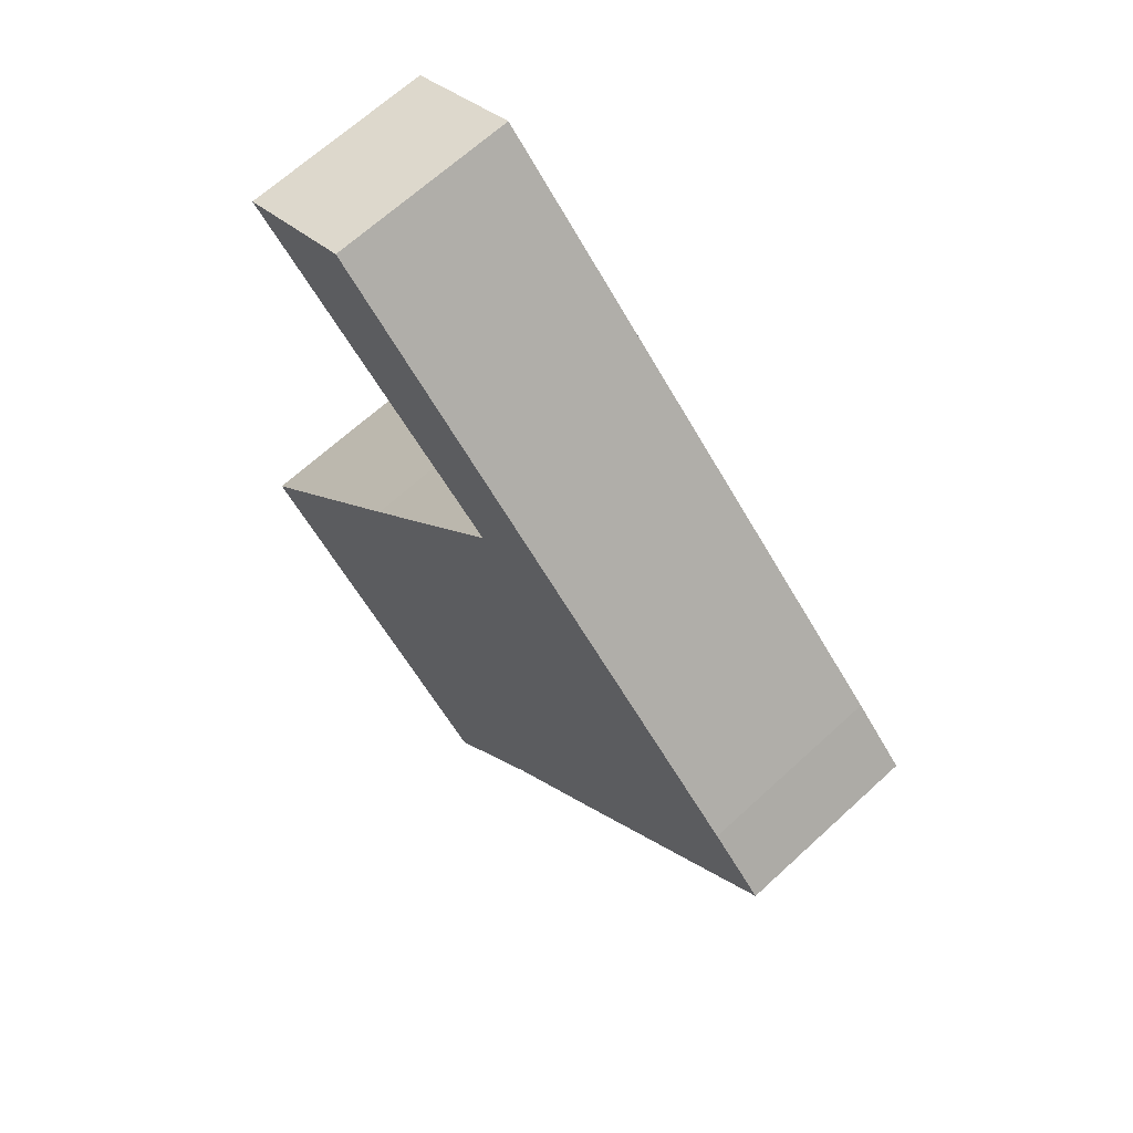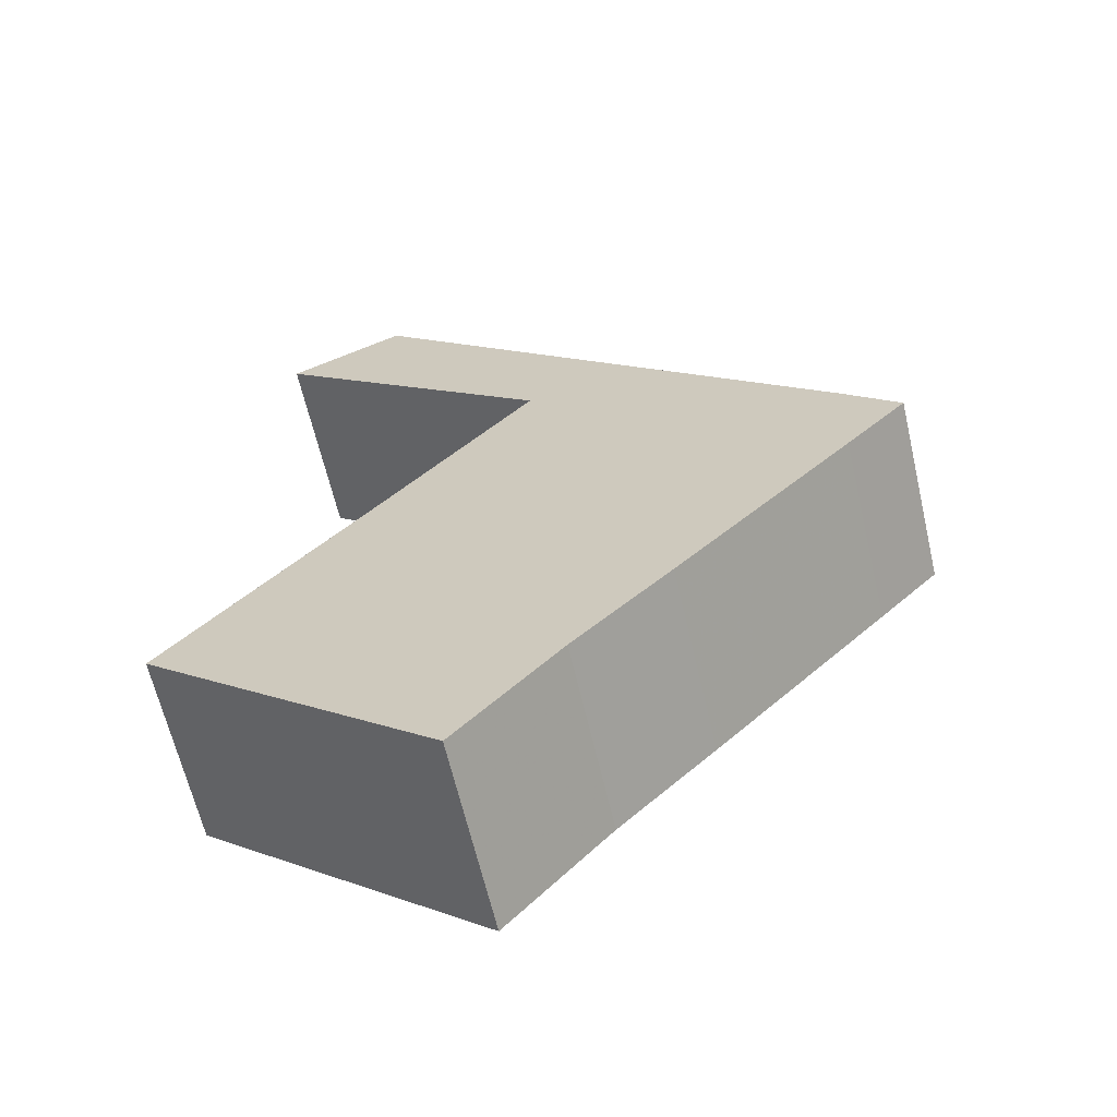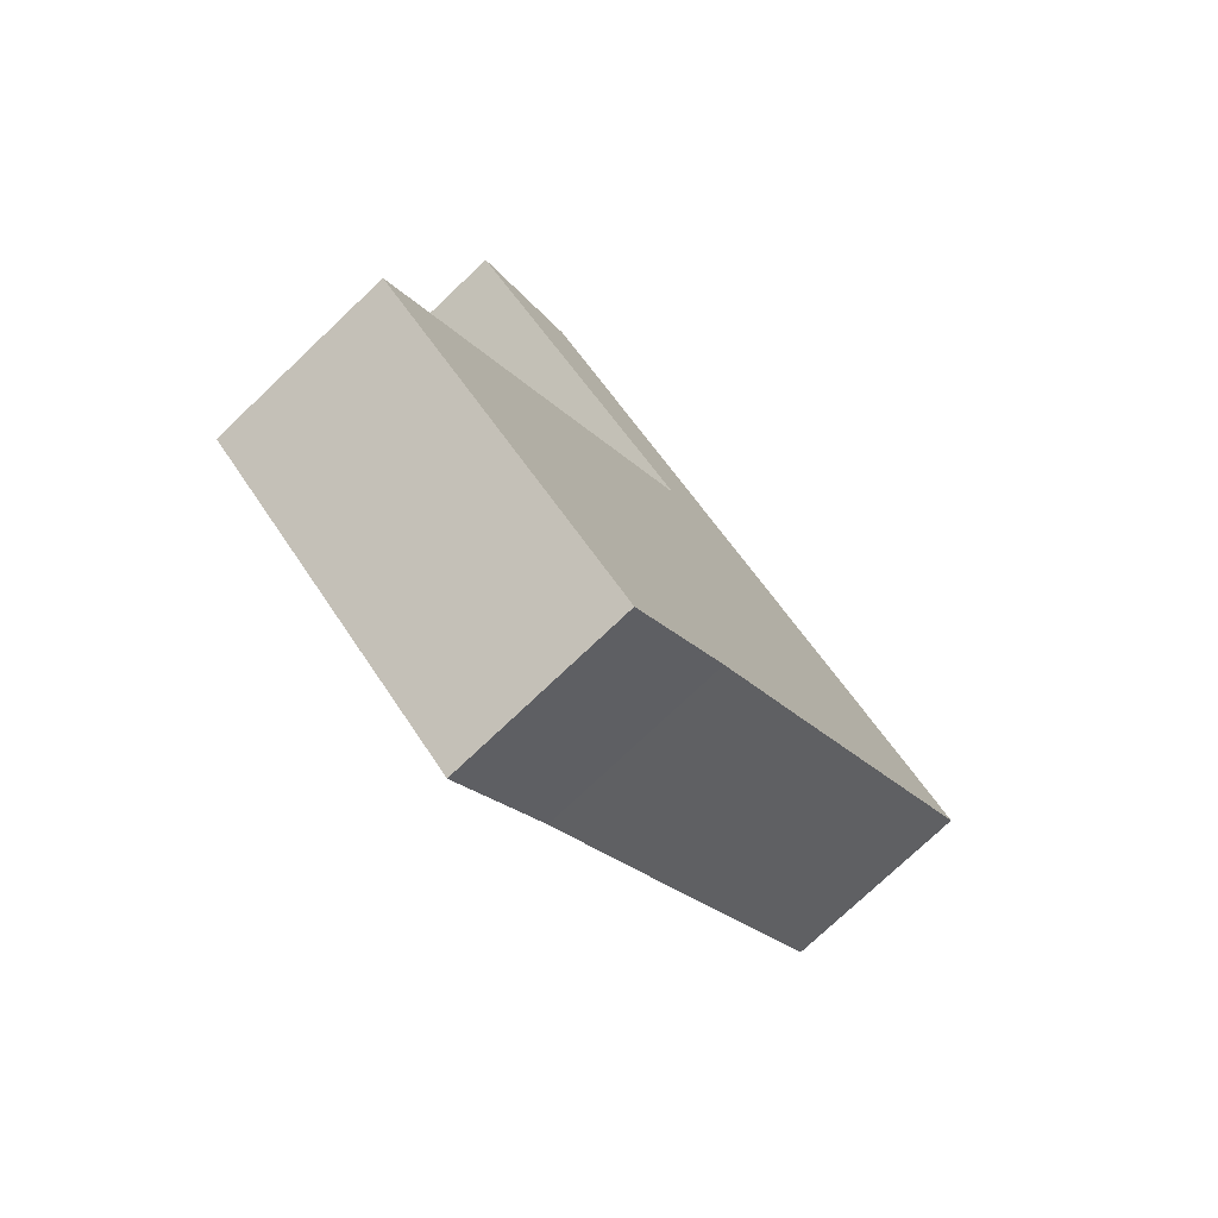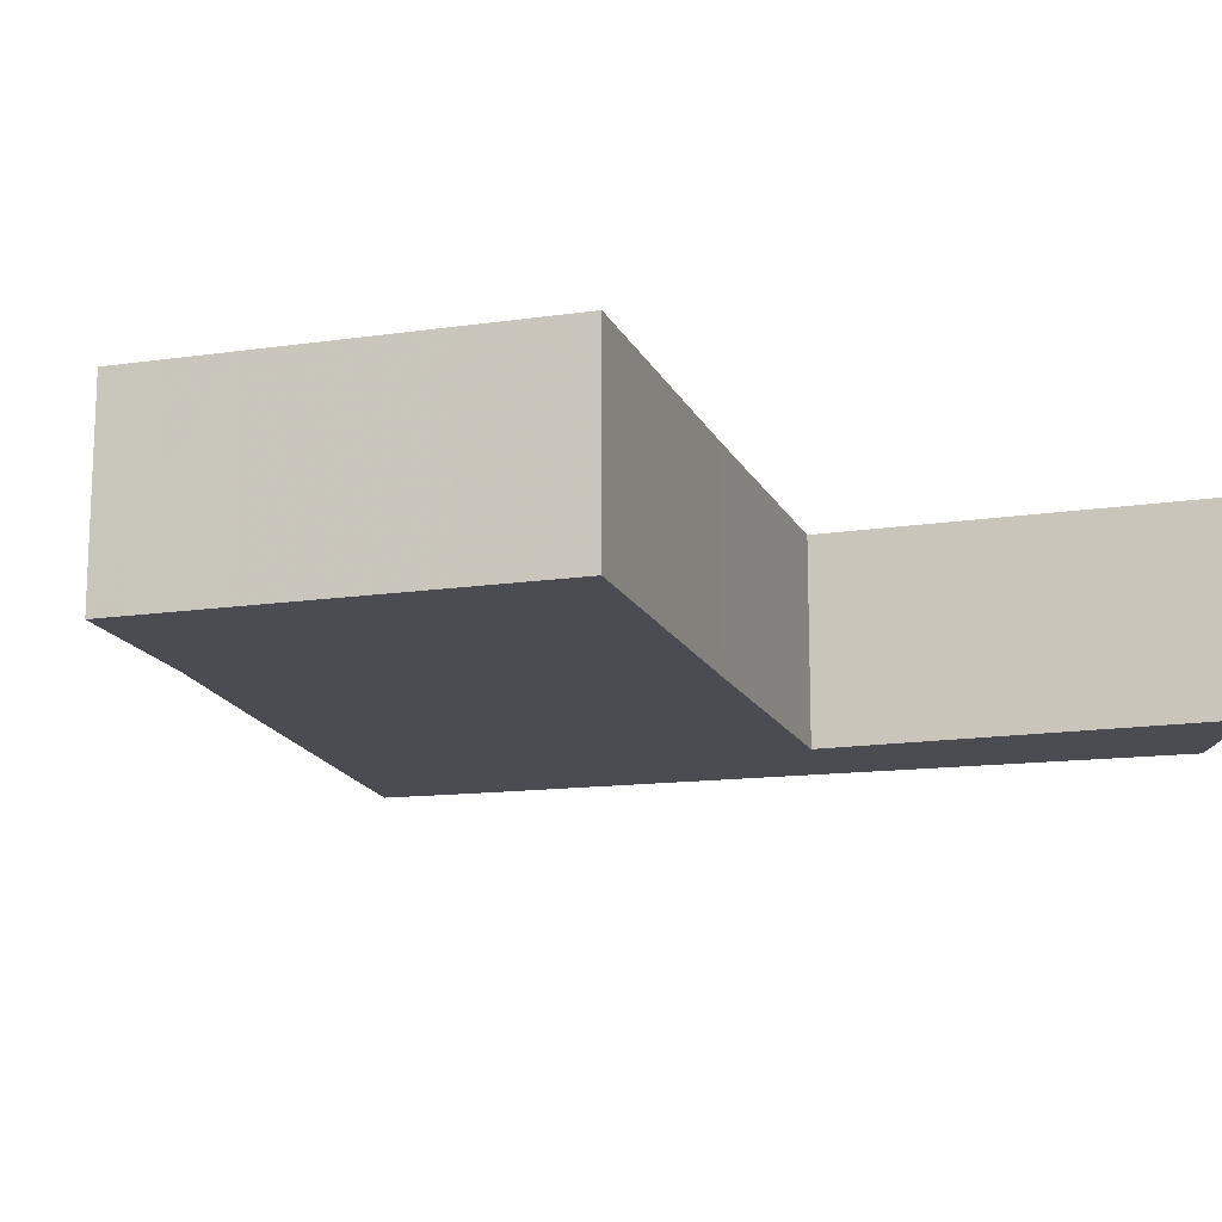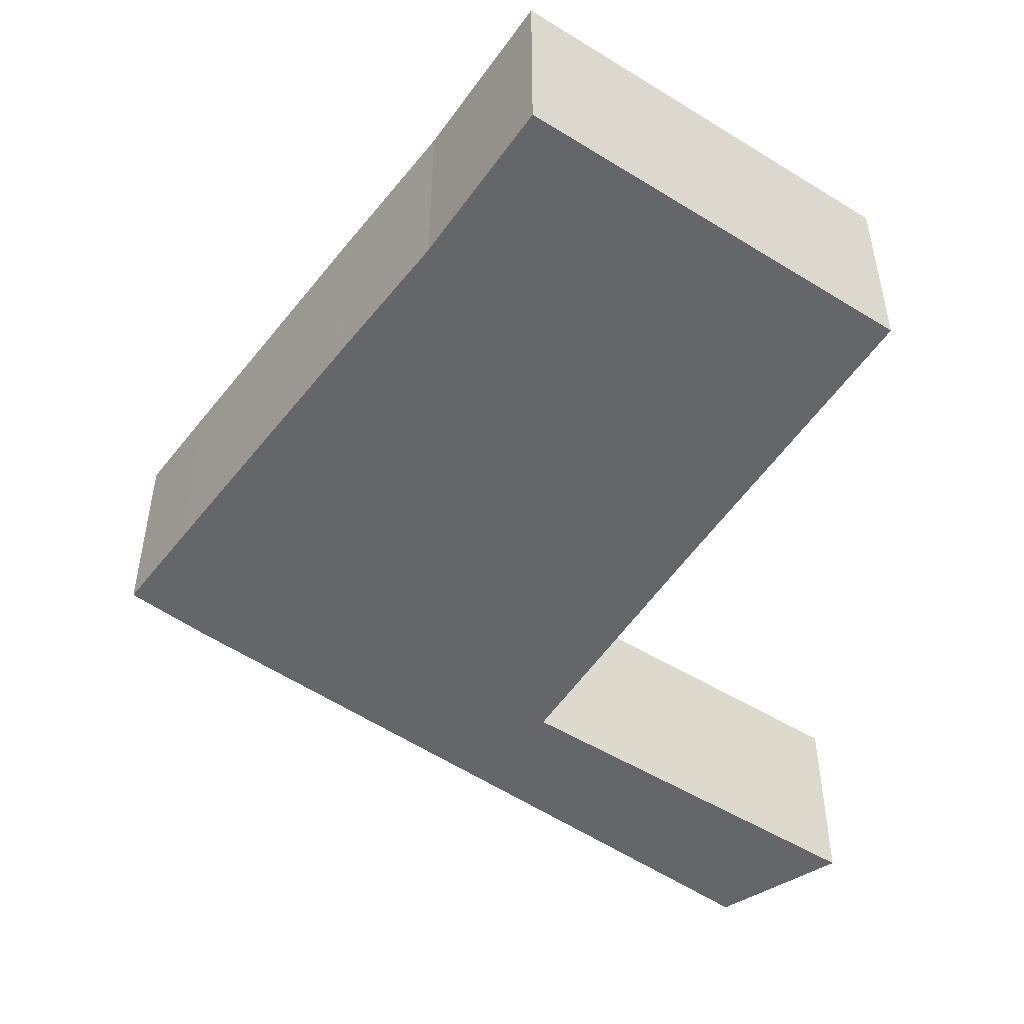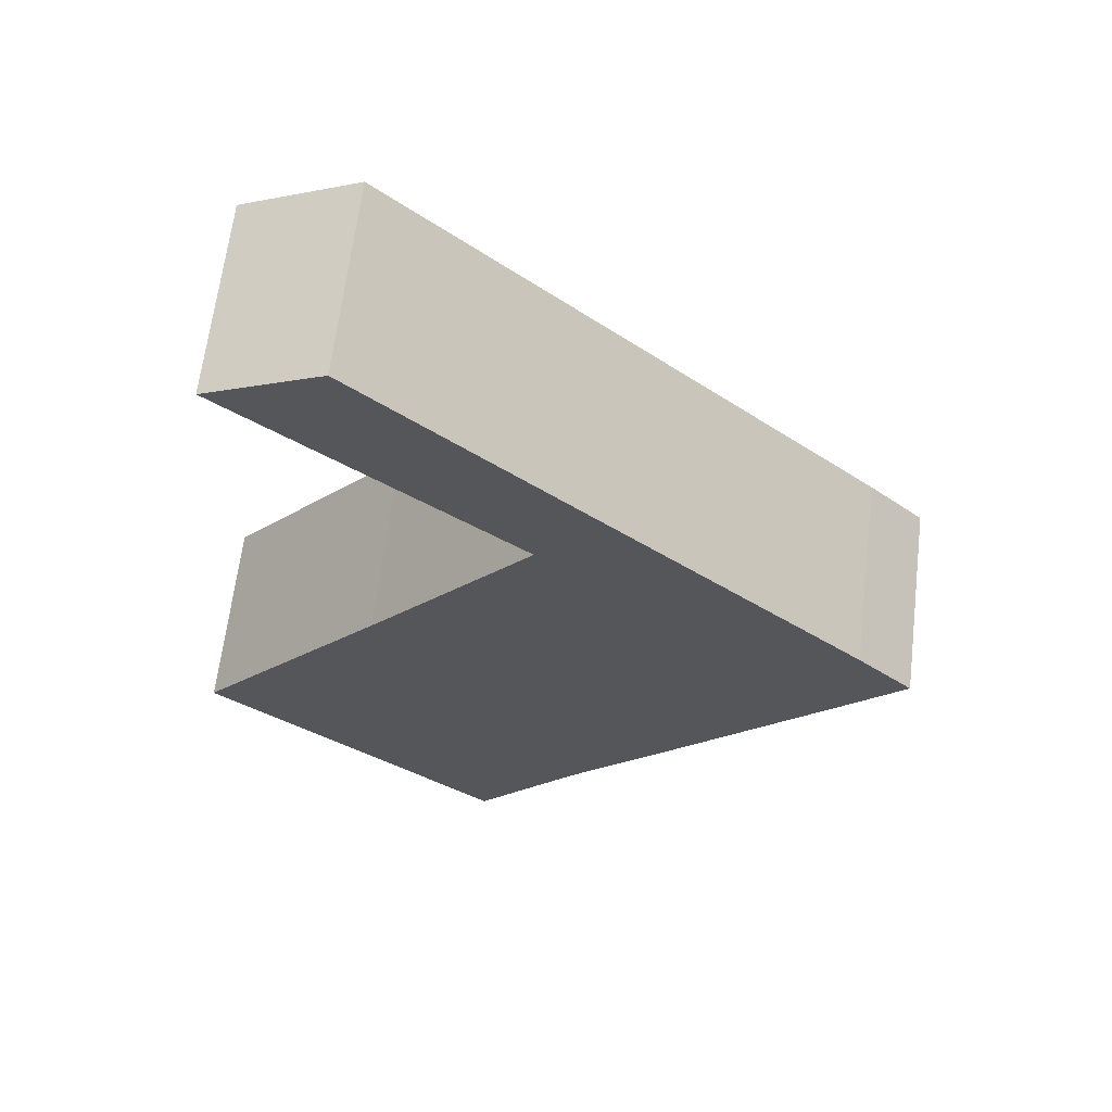
<metadata>
{"format":"obj","ext":"obj","renderer":"f3d","projection":"perspective","resolution":1024,"background":"white","views":[{"elev":66.2,"azim":47.2,"up":"+Z"},{"elev":-63.8,"azim":13.1,"up":"+Z"},{"elev":-76.5,"azim":-46.6,"up":"+Z"},{"elev":-15.4,"azim":-122.3,"up":"+Y"},{"elev":-51.9,"azim":-173.4,"up":"+Y"},{"elev":64.2,"azim":6.9,"up":"+Z"}]}
</metadata>
<code>
g default
v -25.44 0 -16.6
v -19.76 0 -21.47
v -11.01 0 -28.99
v -5.141 0 -34.03
v 2.092 0 -25.63
v 8.828 0 -18.64
v 21.16 0 -5.615
v 25.43 0 -1.068
v 21.5 0 2.78
v -12.17 0 34.03
v -15.58 0 32.41
v -20.29 0 30.18
v -0.629 0 13.64
v -12.14 0 -0.5226
v -25.44 13.27 -16.6
v -19.76 13.27 -21.47
v -11.01 13.27 -28.99
v -5.141 13.27 -34.03
v 2.092 13.27 -25.63
v 8.828 13.27 -18.64
v 21.16 13.27 -5.615
v 25.43 13.27 -1.068
v 21.5 13.27 2.78
v -12.17 13.27 34.03
v -15.58 13.27 32.41
v -20.29 13.27 30.18
v -0.629 13.27 13.64
v -12.14 13.27 -0.5226
f 12 10 11
f 13 10 12
f 10 13 9
f 14 9 13
f 9 14 8
f 8 14 7
f 1 7 14
f 7 1 6
f 2 6 1
f 6 2 5
f 3 5 2
f 5 3 4
f 25 24 26
f 26 24 27
f 23 27 24
f 27 23 28
f 22 28 23
f 21 28 22
f 28 21 15
f 20 15 21
f 15 20 16
f 19 16 20
f 16 19 17
f 18 17 19
f 11 10 24
f 24 25 11
f 12 11 25
f 25 26 12
f 13 12 26
f 26 27 13
f 10 9 23
f 23 24 10
f 14 13 27
f 27 28 14
f 9 8 22
f 22 23 9
f 8 7 21
f 21 22 8
f 1 14 28
f 28 15 1
f 7 6 20
f 20 21 7
f 2 1 15
f 15 16 2
f 6 5 19
f 19 20 6
f 3 2 16
f 16 17 3
f 4 3 17
f 17 18 4
f 5 4 18
f 18 19 5

</code>
